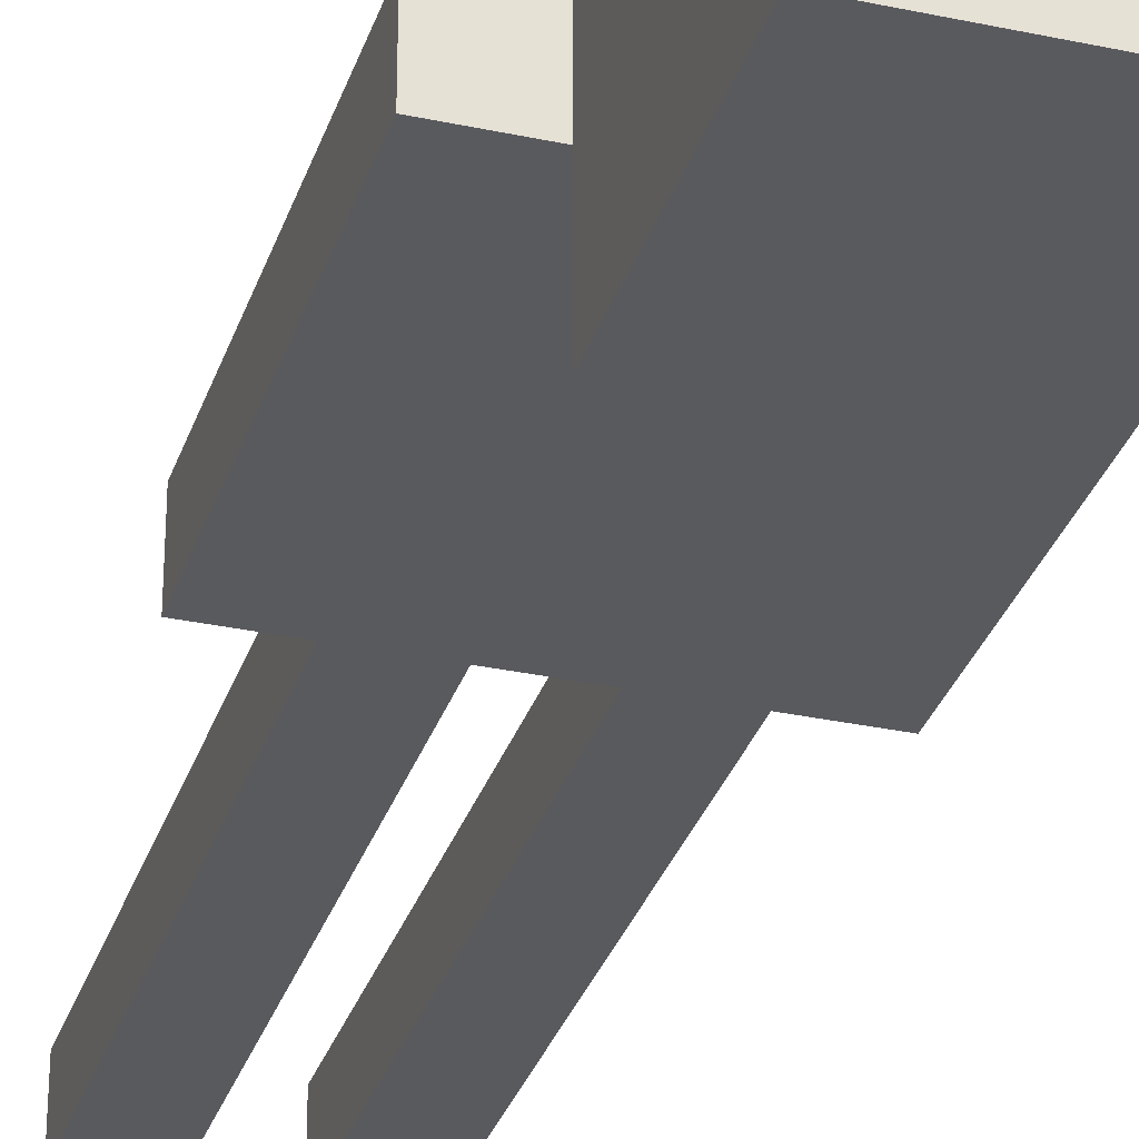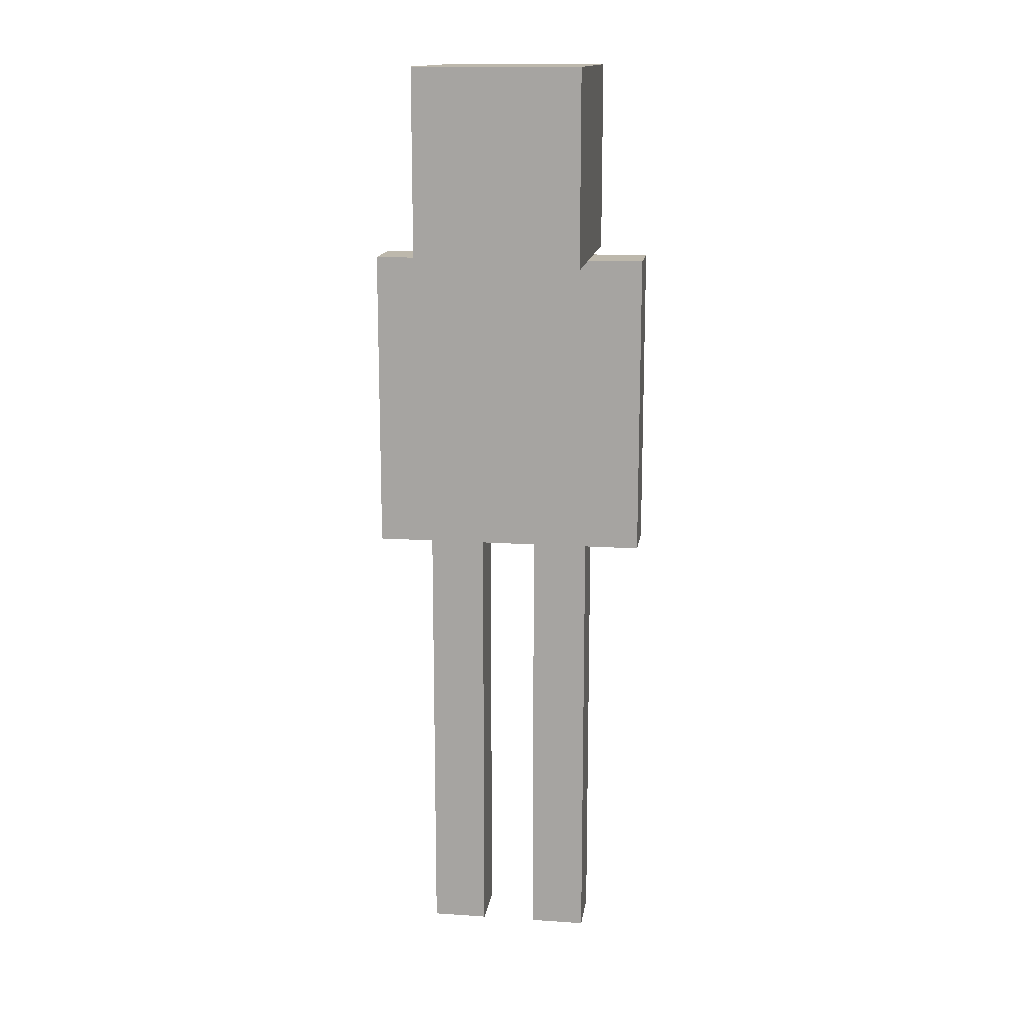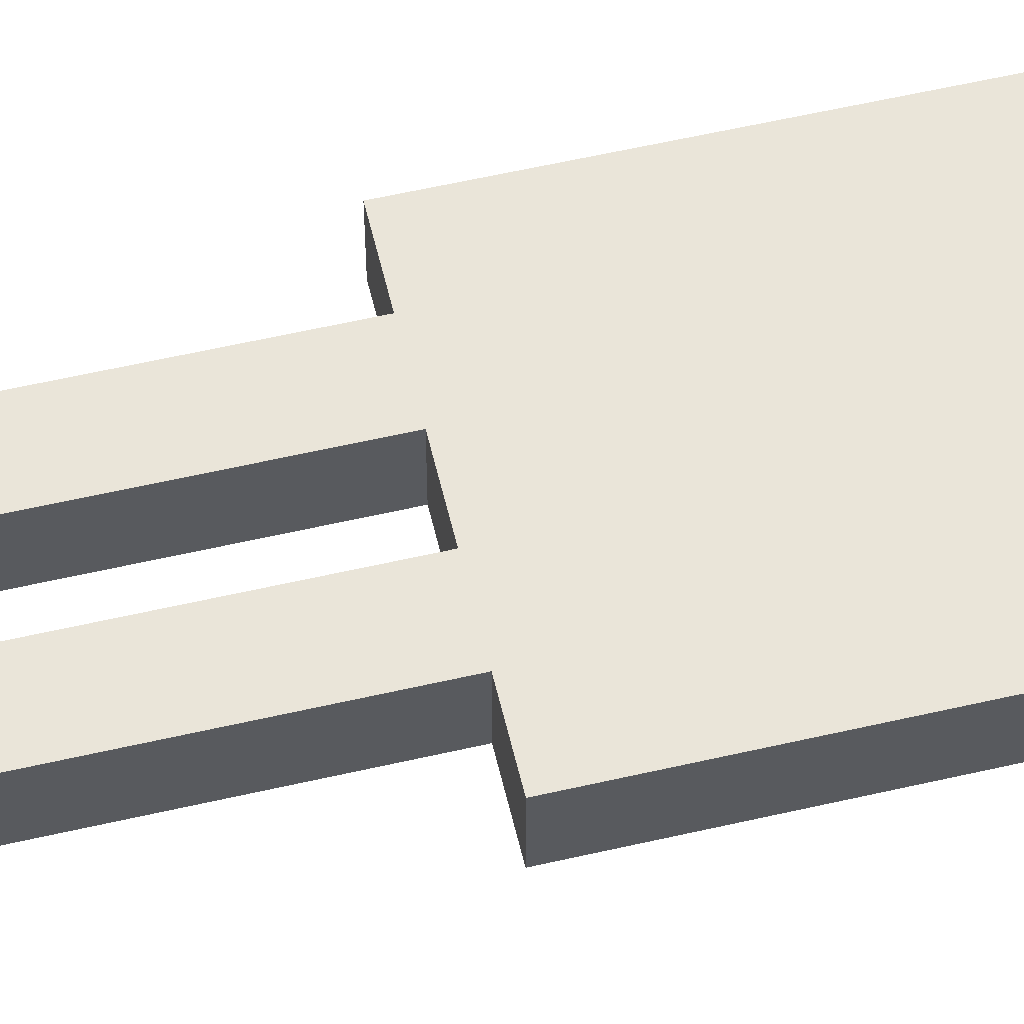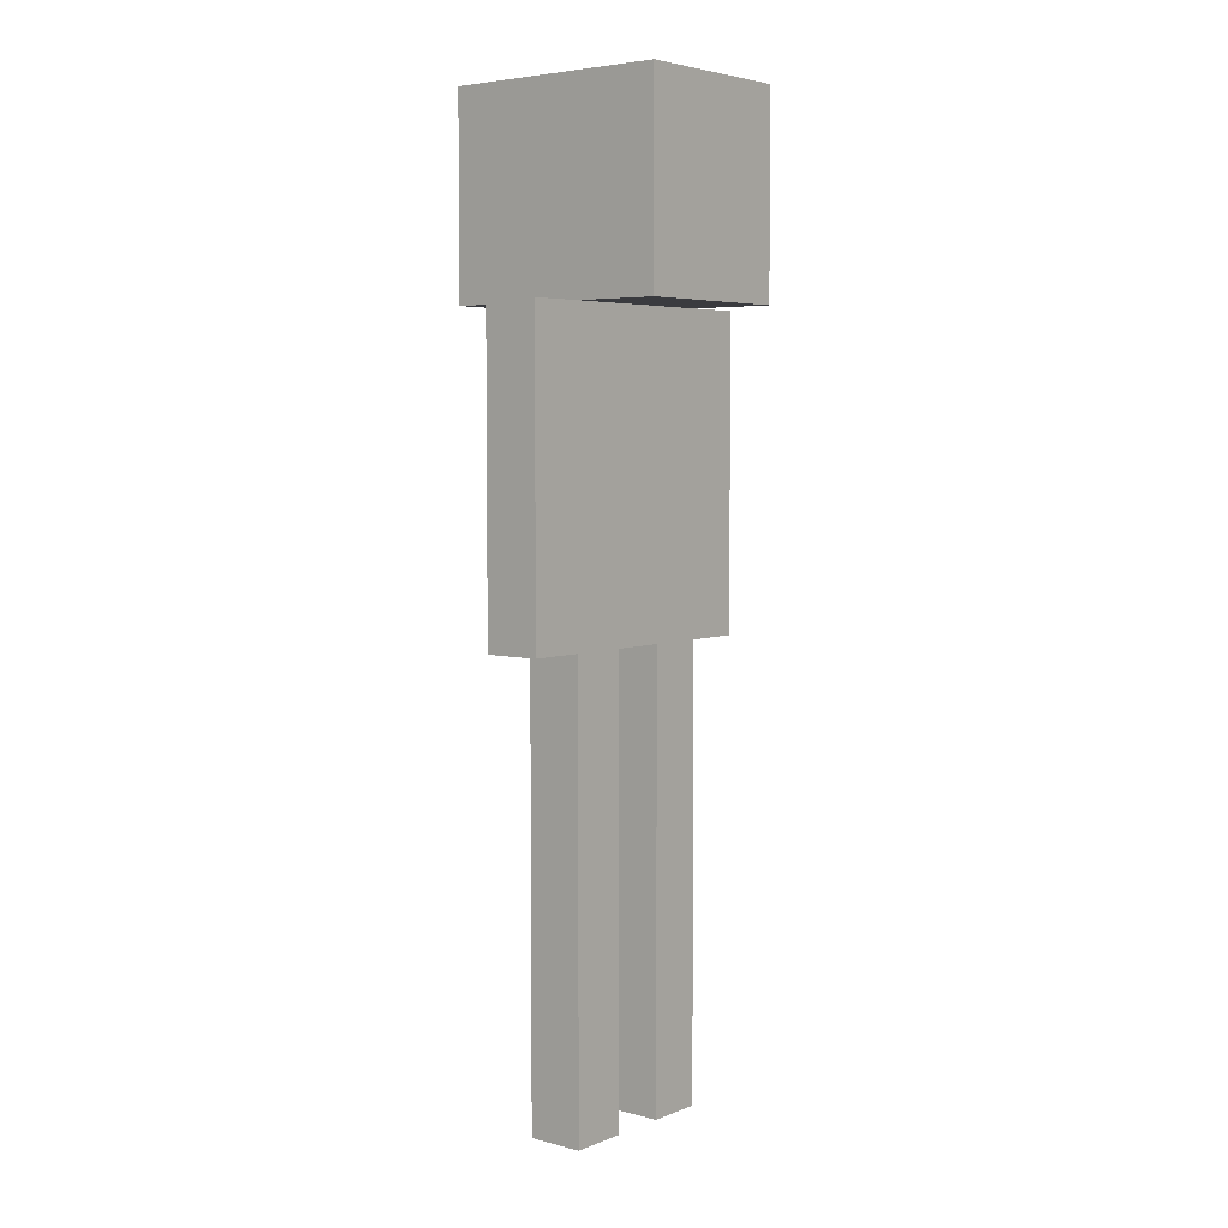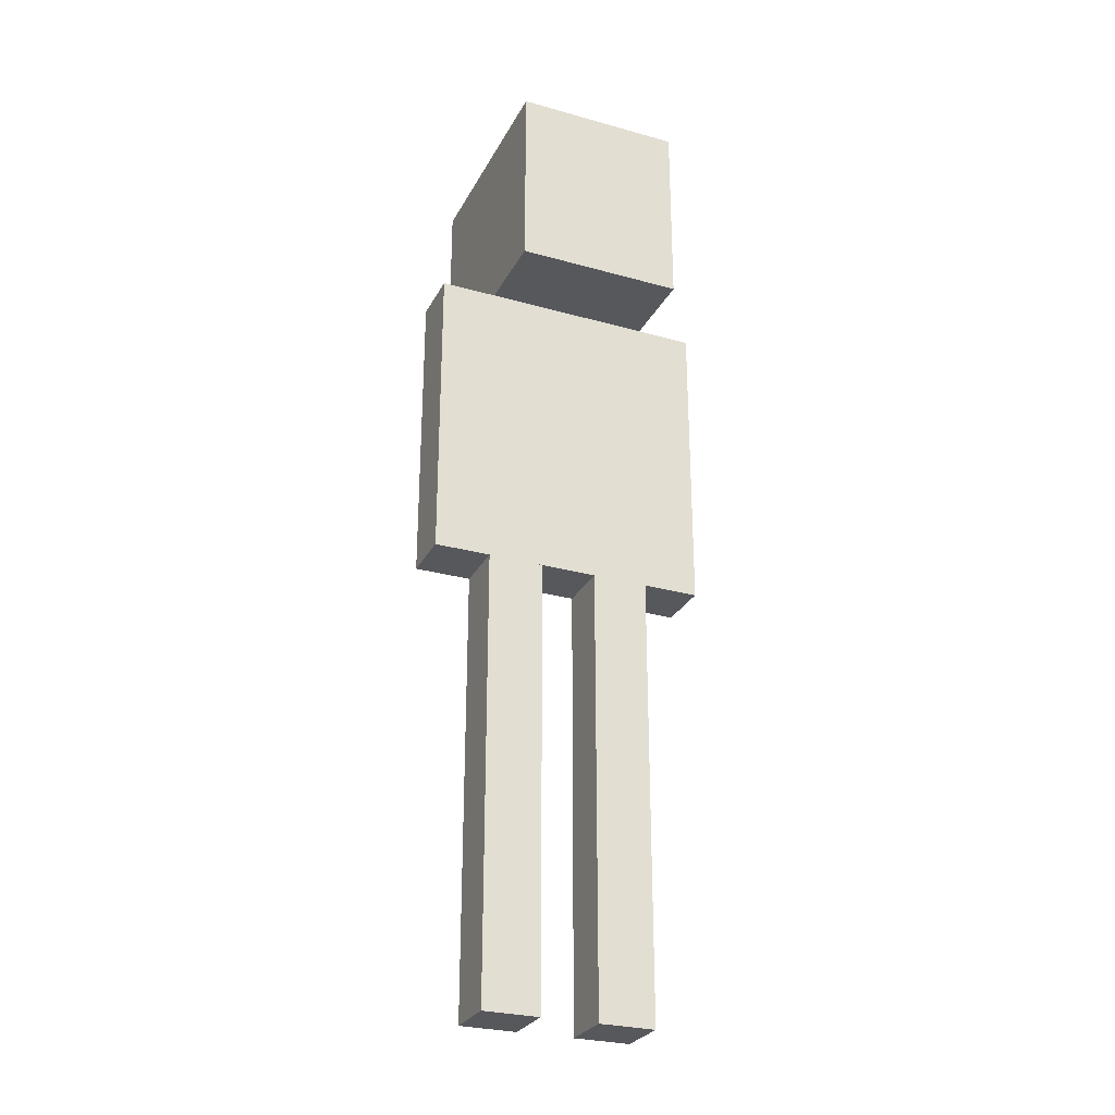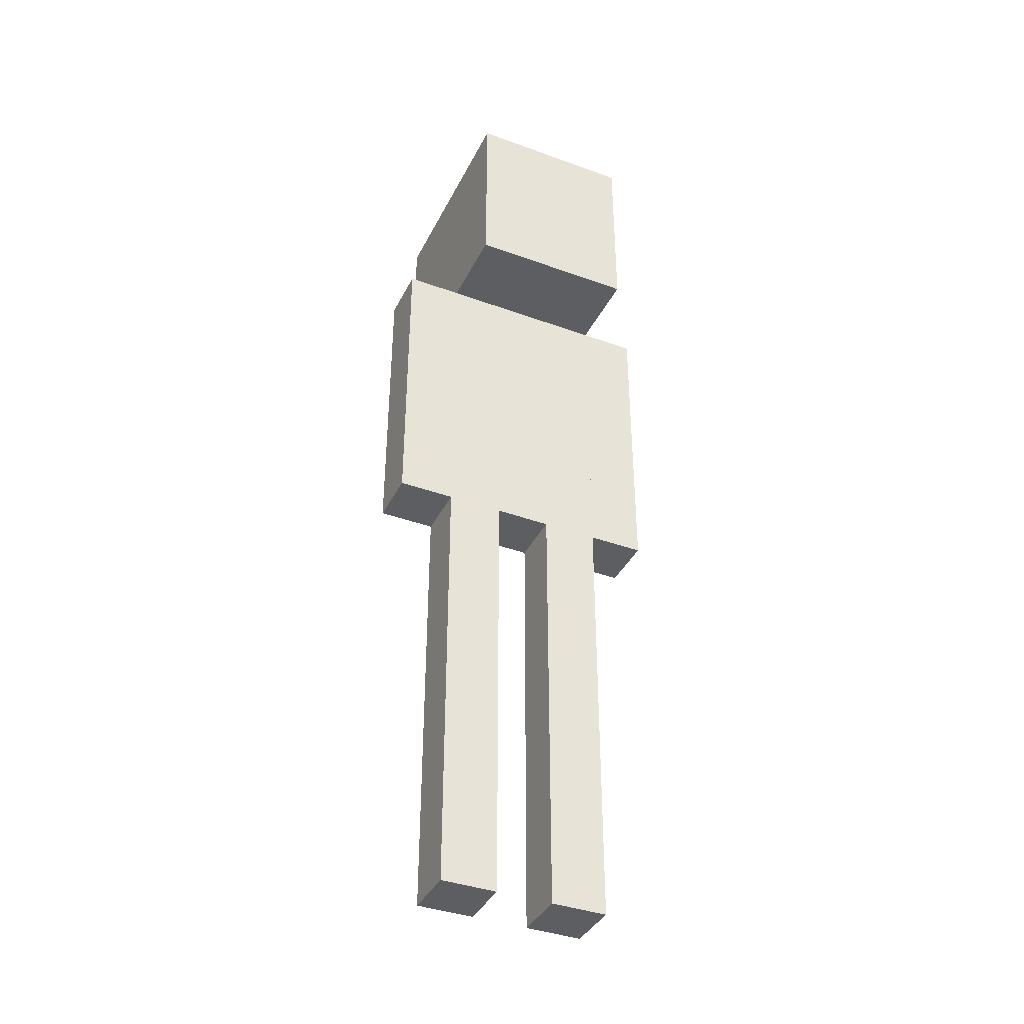
<metadata>
{"format":"obj","ext":"obj","renderer":"f3d","projection":"perspective","resolution":1024,"background":"white","views":[{"elev":-31.7,"azim":163.1,"up":"+Z"},{"elev":14.7,"azim":8.2,"up":"+Y"},{"elev":58.3,"azim":76.6,"up":"+Z"},{"elev":4.9,"azim":-50.7,"up":"+Y"},{"elev":-27.9,"azim":156.9,"up":"+Y"},{"elev":-38.8,"azim":155.4,"up":"+Y"}]}
</metadata>
<code>
o cube
v 0.1875 2.125 0.25
v 0.1875 2.125 -0.25
v 0.1875 1.688 0.25
v 0.1875 1.688 -0.25
v -0.1875 2.125 -0.25
v -0.1875 2.125 0.25
v -0.1875 1.688 -0.25
v -0.1875 1.688 0.25
f 4 7 5 2
f 3 4 2 1
f 8 3 1 6
f 7 8 6 5
f 6 1 2 5
f 7 4 3 8
o cube
v 0.1875 1.688 0.0625
v 0.1875 1.688 -0.0625
v 0.1875 1 0.0625
v 0.1875 1 -0.0625
v -0.1875 1.688 -0.0625
v -0.1875 1.688 0.0625
v -0.1875 1 -0.0625
v -0.1875 1 0.0625
f 12 15 13 10
f 11 12 10 9
f 16 11 9 14
f 15 16 14 13
f 14 9 10 13
f 15 12 11 16
o cube
v -0.1875 1.688 0.0625
v -0.1875 1.688 -0.0625
v -0.1875 1 0.0625
v -0.1875 1 -0.0625
v -0.3125 1.688 -0.0625
v -0.3125 1.688 0.0625
v -0.3125 1 -0.0625
v -0.3125 1 0.0625
f 20 23 21 18
f 19 20 18 17
f 24 19 17 22
f 23 24 22 21
f 22 17 18 21
f 23 20 19 24
o cube
v 0.3125 1.688 0.0625
v 0.3125 1.688 -0.0625
v 0.3125 1 0.0625
v 0.3125 1 -0.0625
v 0.1875 1.688 -0.0625
v 0.1875 1.688 0.0625
v 0.1875 1 -0.0625
v 0.1875 1 0.0625
f 28 31 29 26
f 27 28 26 25
f 32 27 25 30
f 31 32 30 29
f 30 25 26 29
f 31 28 27 32
o cube
v 0.1875 1 0.0625
v 0.1875 1 -0.0625
v 0.1875 0 0.0625
v 0.1875 0 -0.0625
v 0.0625 1 -0.0625
v 0.0625 1 0.0625
v 0.0625 0 -0.0625
v 0.0625 0 0.0625
f 36 39 37 34
f 35 36 34 33
f 40 35 33 38
f 39 40 38 37
f 38 33 34 37
f 39 36 35 40
o cube
v -0.0625 1 0.0625
v -0.0625 1 -0.0625
v -0.0625 0 0.0625
v -0.0625 0 -0.0625
v -0.1875 1 -0.0625
v -0.1875 1 0.0625
v -0.1875 0 -0.0625
v -0.1875 0 0.0625
f 44 47 45 42
f 43 44 42 41
f 48 43 41 46
f 47 48 46 45
f 46 41 42 45
f 47 44 43 48

</code>
